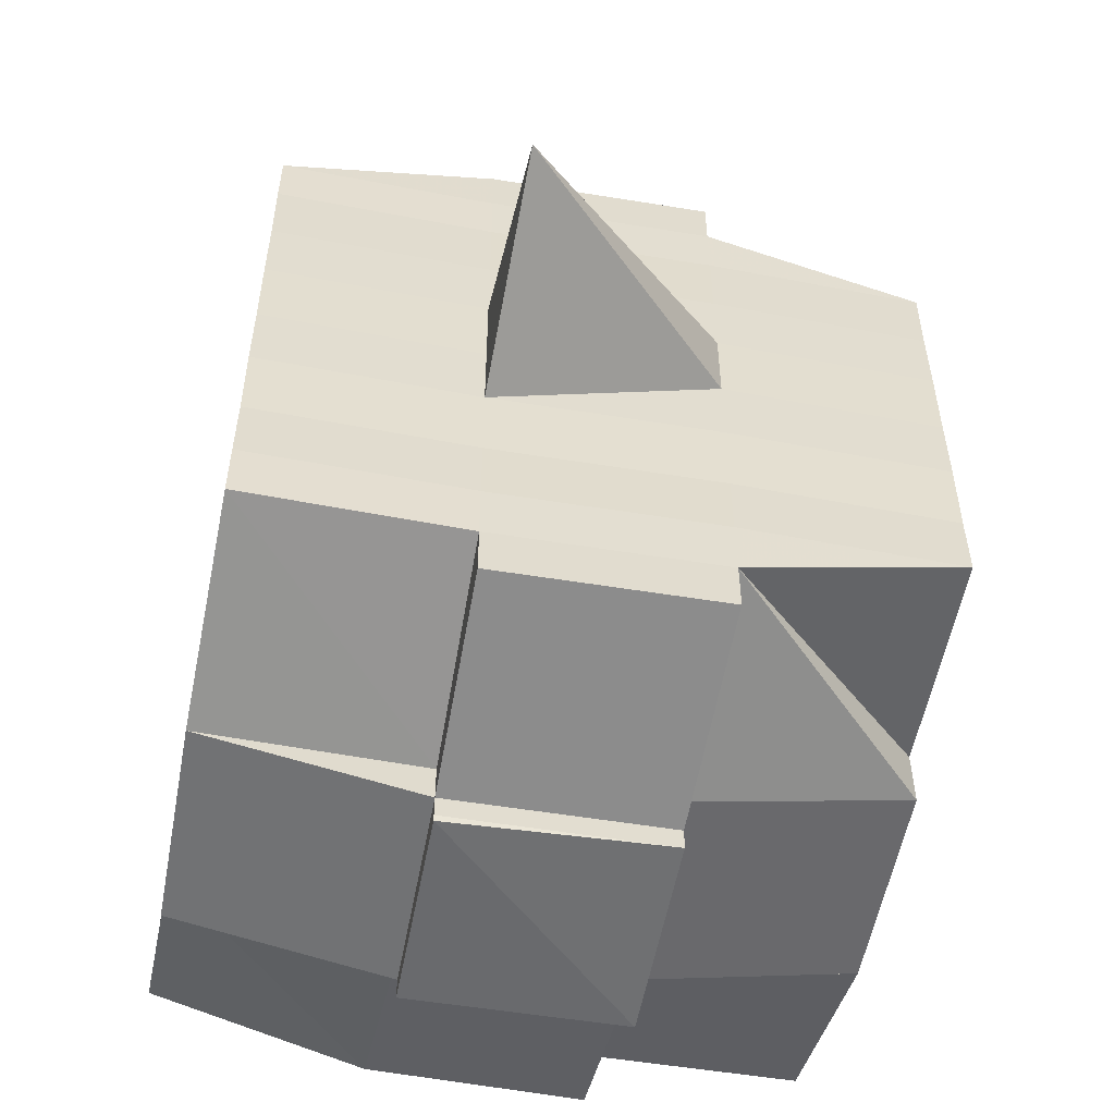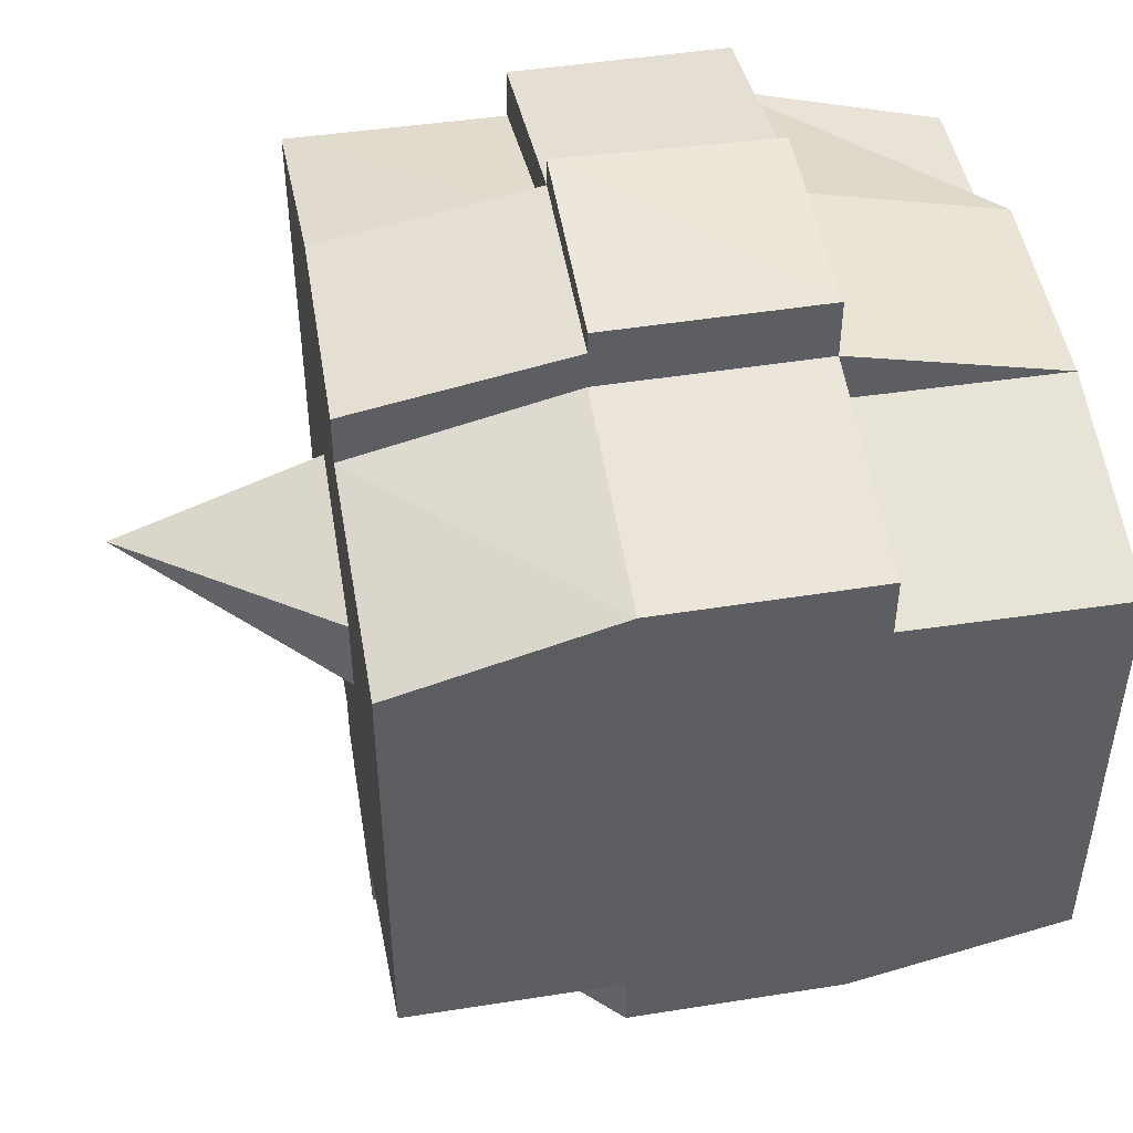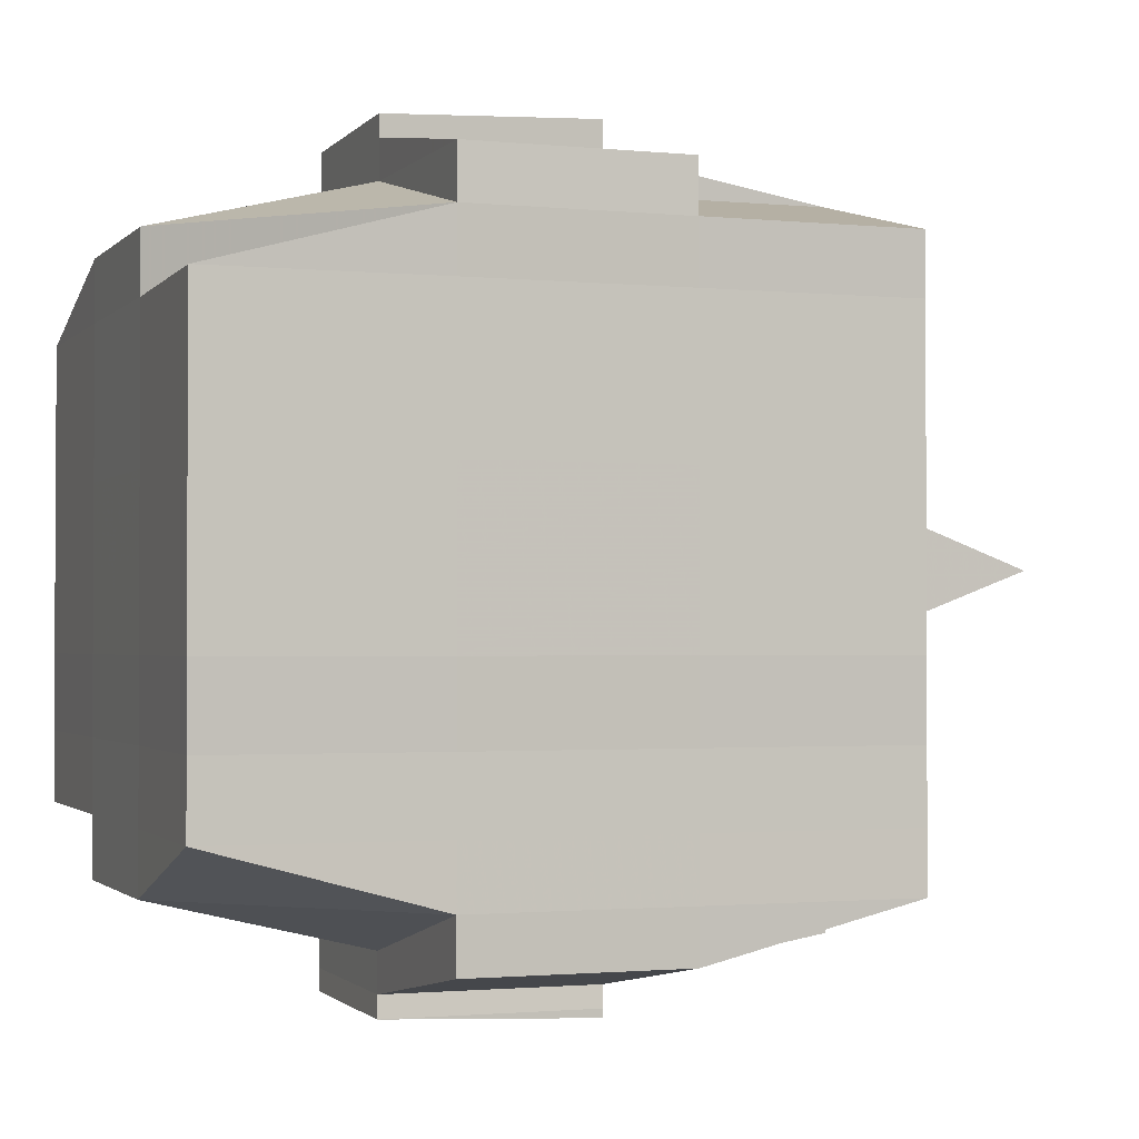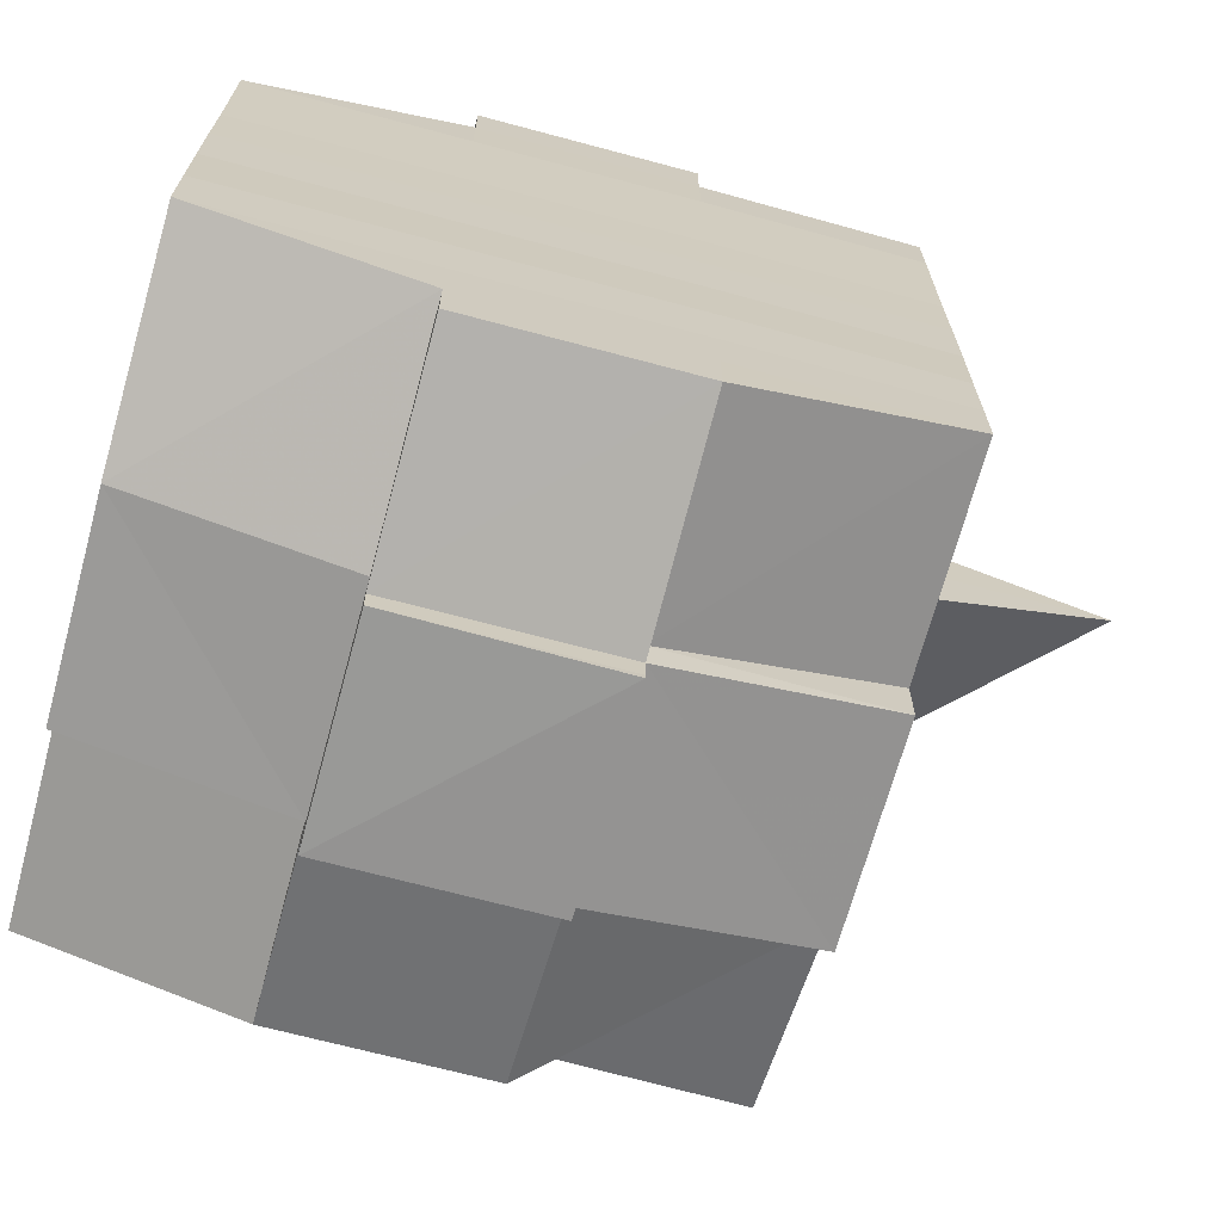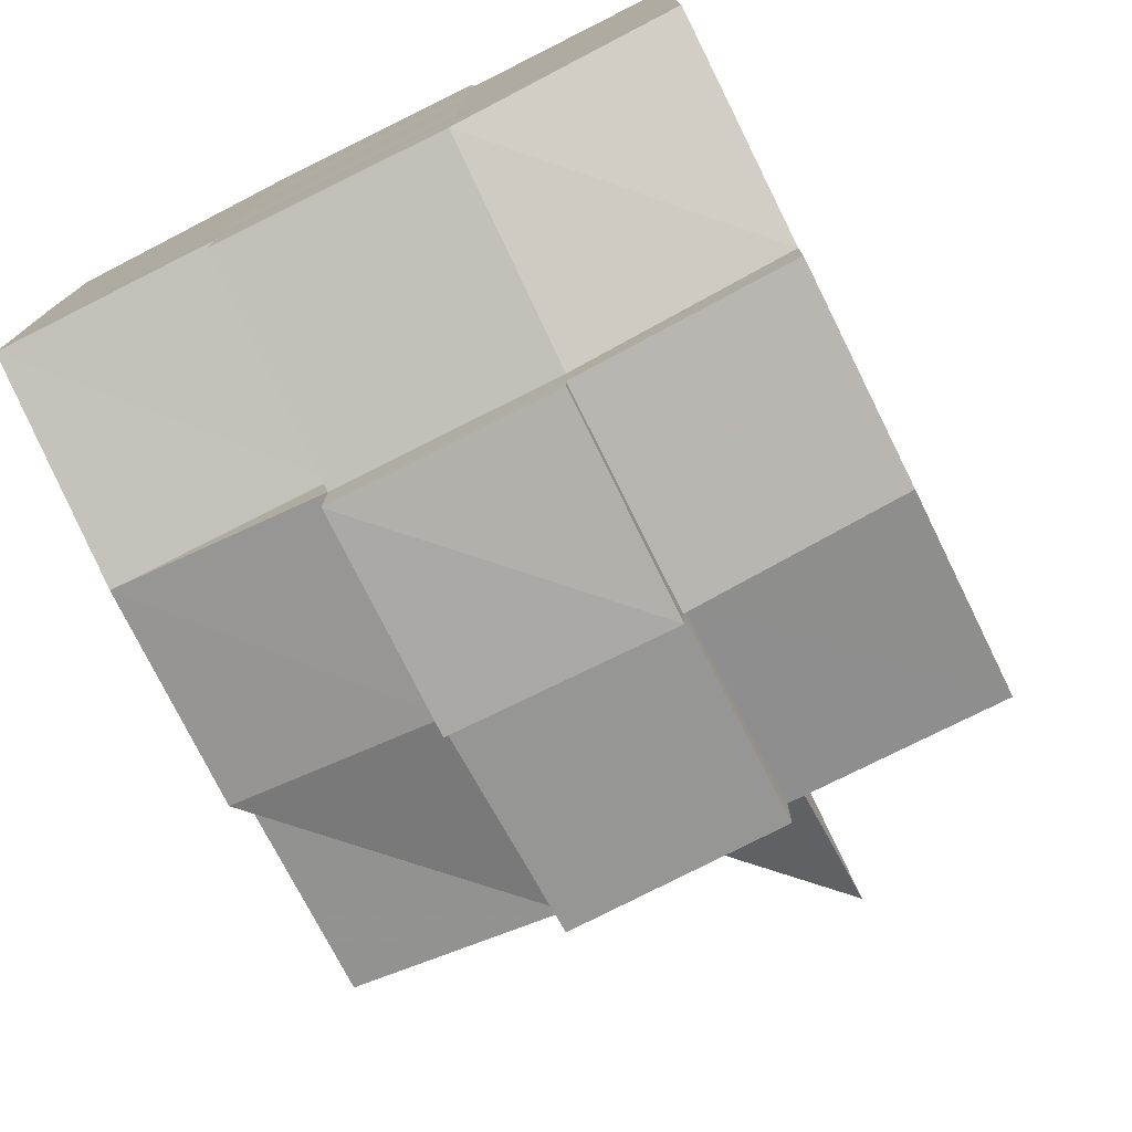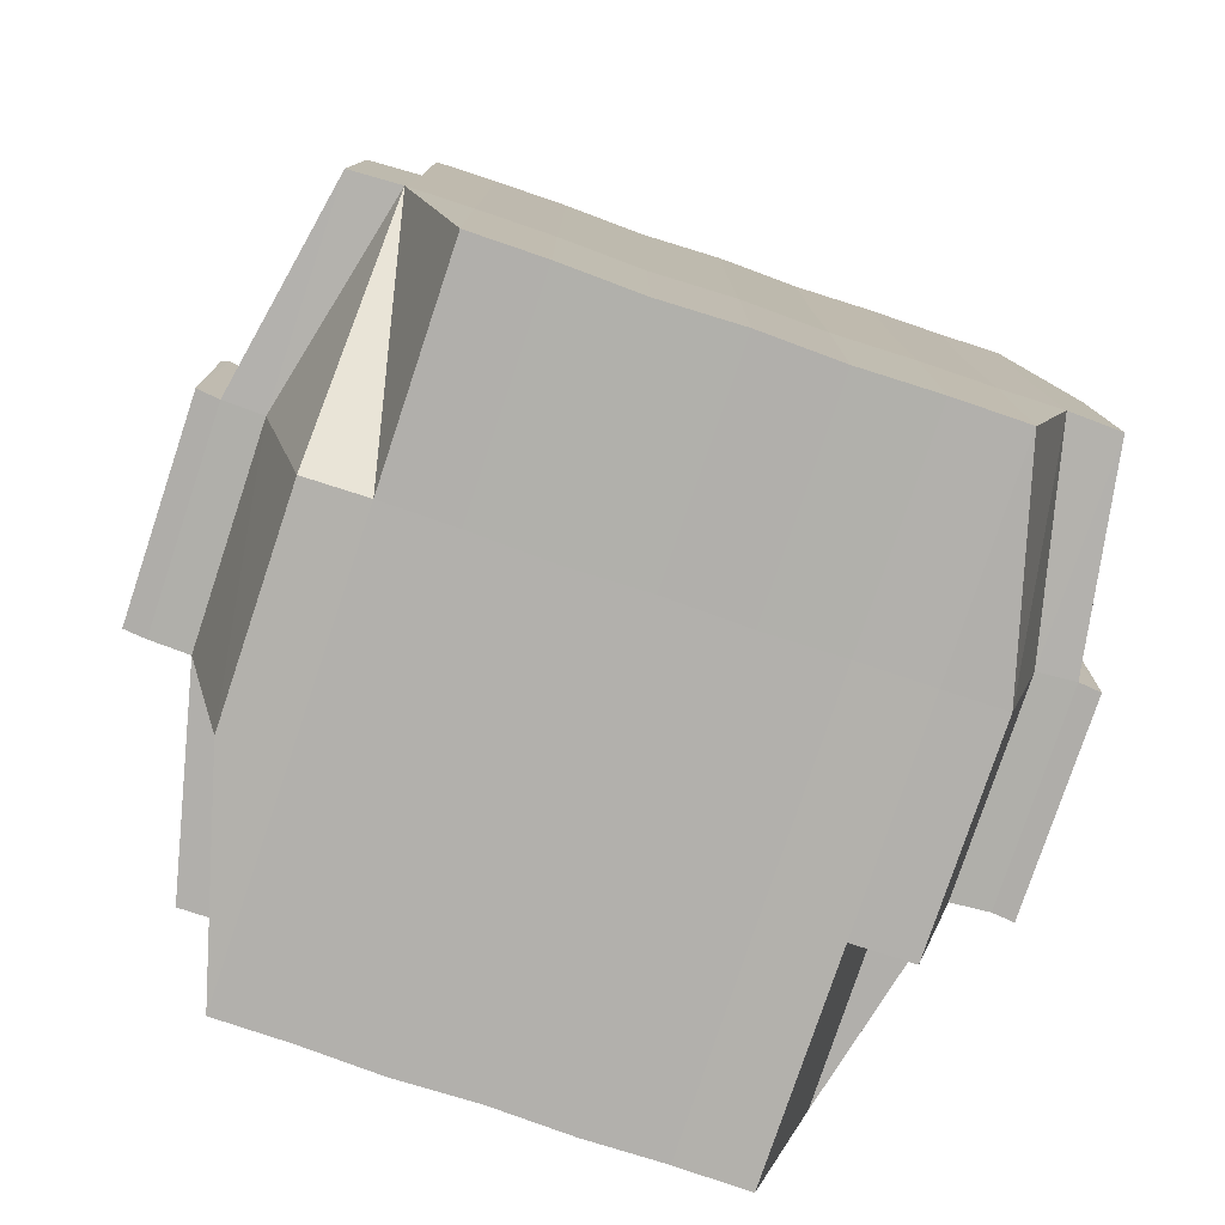
<metadata>
{"format":"obj","ext":"obj","renderer":"f3d","projection":"perspective","resolution":1024,"background":"white","views":[{"elev":-54.6,"azim":169.1,"up":"+Z"},{"elev":47.7,"azim":-99.9,"up":"+Z"},{"elev":-1.5,"azim":70.1,"up":"+Z"},{"elev":-68.8,"azim":74.9,"up":"+Z"},{"elev":-76.6,"azim":26.7,"up":"+Z"},{"elev":-78.5,"azim":71.4,"up":"+Y"}]}
</metadata>
<code>
o 2934
v 2231 1884 21.09
v 2231 1884 21.09
v 2231 1884 21.09
v 2231 1884 21.09
v 2231 1884 21.09
v 2231 1884 21.09
v 2231 1884 21.09
v 2231 1884 21.09
v 2231 1884 21.09
v 2231 1884 21.09
v 2231 1884 21.09
v 2231 1884 21.09
v 2231 1884 21.09
v 2231 1884 21.08
v 2231 1884 21.09
v 2231 1884 21.09
v 2231 1884 21.09
v 2231 1884 21.08
v 2231 1884 21.09
v 2231 1884 21.08
v 2231 1884 21.08
v 2231 1884 21.09
v 2231 1884 21.08
v 2231 1884 21.08
v 2231 1884 21.08
v 2231 1884 21.08
v 2231 1884 21.08
v 2231 1884 21.08
v 2231 1884 21.08
v 2231 1884 21.08
v 2231 1884 21.08
v 2231 1884 21.07
v 2231 1884 21.08
v 2231 1884 21.07
v 2231 1884 21.07
v 2231 1884 21.07
v 2231 1884 21.07
v 2231 1884 21.07
v 2231 1884 21.08
v 2231 1884 21.07
v 2231 1884 21.08
v 2231 1884 21.08
v 2231 1884 21.07
v 2231 1884 21.08
v 2231 1884 21.07
v 2231 1884 21.07
v 2231 1884 21.07
v 2231 1884 21.07
v 2231 1884 21.07
v 2231 1884 21.07
v 2231 1884 21.07
v 2231 1884 21.07
v 2231 1884 21.07
v 2231 1884 21.07
v 2231 1884 21.07
v 2231 1884 21.06
v 2231 1884 21.06
v 2231 1884 21.06
v 2231 1884 21.06
v 2231 1884 21.06
v 2231 1884 21.06
v 2231 1884 21.06
v 2231 1884 21.07
v 2231 1884 21.06
v 2231 1884 21.06
v 2231 1884 21.06
v 2231 1884 21.06
v 2231 1884 21.06
v 2231 1884 21.06
v 2231 1884 21.06
v 2231 1884 21.06
v 2231 1884 21.06
v 2231 1884 21.05
v 2231 1884 21.06
v 2231 1884 21.05
v 2231 1884 21.05
v 2231 1884 21.05
v 2231 1884 21.05
v 2231 1884 21.05
v 2231 1884 21.05
v 2231 1884 21.05
v 2231 1884 21.06
v 2231 1884 21.05
v 2231 1884 21.05
v 2231 1884 21.05
v 2231 1884 21.05
v 2231 1884 21.05
v 2231 1884 21.05
v 2231 1884 21.05
v 2231 1884 21.05
v 2231 1884 21.05
v 2231 1884 21.05
v 2231 1884 21.05
v 2231 1884 21.05
v 2231 1884 21.05
v 2231 1884 21.05
v 2231 1884 21.05
v 2231 1884 21.05
v 2231 1884 21.05
v 2231 1884 21.06
v 2231 1884 21.05
v 2231 1884 21.05
v 2231 1884 21.05
v 2231 1884 21.05
v 2231 1884 21.05
v 2231 1884 21.05
v 2231 1884 21.05
v 2231 1884 21.05
v 2231 1884 21.05
v 2231 1884 21.06
v 2231 1884 21.05
v 2231 1884 21.06
v 2231 1884 21.06
v 2231 1884 21.06
v 2231 1884 21.06
v 2231 1884 21.06
v 2231 1884 21.06
v 2231 1884 21.06
v 2231 1884 21.06
v 2231 1884 21.06
v 2231 1884 21.06
v 2231 1884 21.07
v 2231 1884 21.06
v 2231 1884 21.06
v 2231 1884 21.06
v 2231 1884 21.06
v 2231 1884 21.07
v 2231 1884 21.07
v 2231 1884 21.07
v 2231 1884 21.07
v 2231 1884 21.07
v 2231 1884 21.07
v 2231 1884 21.07
v 2231 1884 21.07
v 2231 1884 21.07
v 2231 1884 21.07
v 2231 1884 21.07
v 2231 1884 21.08
v 2231 1884 21.07
v 2231 1884 21.07
v 2231 1884 21.07
v 2231 1884 21.08
v 2231 1884 21.08
v 2231 1884 21.08
v 2231 1884 21.08
v 2231 1884 21.08
v 2231 1884 21.08
v 2231 1884 21.09
v 2231 1884 21.08
v 2231 1884 21.08
v 2231 1884 21.08
v 2231 1884 21.08
v 2231 1884 21.08
v 2231 1884 21.08
v 2231 1884 21.08
v 2231 1884 21.08
v 2231 1884 21.08
v 2231 1884 21.08
v 2231 1884 21.08
v 2231 1884 21.08
v 2231 1884 21.08
v 2231 1884 21.08
v 2231 1884 21.09
v 2231 1884 21.08
v 2231 1884 21.09
v 2231 1884 21.09
v 2231 1884 21.09
v 2231 1884 21.09
v 2231 1884 21.09
v 2231 1884 21.09
v 2231 1884 21.09
v 2231 1884 21.09
v 2231 1884 21.09
v 2231 1884 21.08
v 2231 1884 21.09
v 2231 1884 21.09
v 2231 1884 21.09
v 2231 1884 21.09
v 2231 1884 21.09
v 2231 1884 21.09
v 2231 1884 21.09
v 2231 1884 21.09
v 2231 1884 21.08
v 2231 1884 21.09
v 2231 1884 21.08
v 2231 1884 21.09
v 2231 1884 21.09
v 2231 1884 21.09
v 2231 1884 21.09
v 2231 1884 21.08
v 2231 1884 21.08
v 2231 1884 21.08
v 2231 1884 21.08
v 2231 1884 21.08
v 2231 1884 21.08
v 2231 1884 21.08
v 2231 1884 21.08
v 2231 1884 21.08
v 2231 1884 21.08
v 2231 1884 21.08
v 2231 1884 21.08
v 2231 1884 21.07
v 2231 1884 21.08
v 2231 1884 21.08
v 2231 1884 21.08
v 2231 1884 21.07
v 2231 1884 21.07
v 2231 1884 21.07
v 2231 1884 21.07
v 2231 1884 21.08
v 2231 1884 21.07
v 2231 1884 21.07
v 2231 1884 21.07
v 2231 1884 21.07
v 2231 1884 21.07
v 2231 1884 21.07
v 2231 1884 21.06
v 2231 1884 21.07
v 2231 1884 21.07
v 2231 1884 21.07
v 2231 1884 21.06
v 2231 1884 21.06
v 2231 1884 21.06
v 2231 1884 21.06
v 2231 1884 21.07
v 2231 1884 21.06
v 2231 1884 21.06
v 2231 1884 21.06
v 2231 1884 21.06
v 2231 1884 21.06
v 2231 1884 21.06
v 2231 1884 21.06
v 2231 1884 21.06
v 2231 1884 21.05
v 2231 1884 21.06
v 2231 1884 21.06
v 2231 1884 21.06
v 2231 1884 21.06
v 2231 1884 21.06
v 2231 1884 21.06
v 2231 1884 21.05
v 2231 1884 21.06
v 2231 1884 21.06
v 2231 1884 21.06
v 2231 1884 21.06
v 2231 1884 21.06
v 2231 1884 21.06
v 2231 1884 21.05
v 2231 1884 21.05
v 2231 1884 21.05
v 2231 1884 21.05
v 2231 1884 21.05
v 2231 1884 21.05
v 2231 1884 21.05
v 2231 1884 21.06
v 2231 1884 21.05
v 2231 1884 21.06
v 2231 1884 21.06
v 2231 1884 21.06
v 2231 1884 21.05
v 2231 1884 21.06
v 2231 1884 21.06
v 2231 1884 21.06
v 2231 1884 21.06
v 2231 1884 21.07
v 2231 1884 21.06
v 2231 1884 21.06
v 2231 1884 21.07
v 2231 1884 21.07
v 2231 1884 21.07
v 2231 1884 21.07
v 2231 1884 21.07
v 2231 1884 21.07
v 2231 1884 21.07
v 2231 1884 21.07
v 2231 1884 21.07
v 2231 1884 21.07
v 2231 1884 21.07
v 2231 1884 21.07
v 2231 1884 21.07
v 2231 1884 21.07
v 2231 1884 21.08
v 2231 1884 21.07
v 2231 1884 21.07
v 2231 1884 21.08
v 2231 1884 21.08
v 2231 1884 21.08
v 2231 1884 21.08
v 2231 1884 21.08
v 2231 1884 21.08
v 2231 1884 21.09
v 2231 1884 21.09
v 2231 1884 21.09
v 2231 1884 21.09
v 2231 1884 21.09
v 2231 1884 21.09
v 2231 1884 21.09
v 2231 1884 21.08
v 2231 1884 21.08
v 2231 1884 21.08
v 2231 1884 21.08
v 2231 1884 21.08
v 2231 1884 21.08
v 2231 1884 21.08
v 2231 1884 21.08
v 2231 1884 21.09
v 2231 1884 21.09
v 2231 1884 21.09
v 2231 1884 21.09
v 2231 1884 21.09
v 2231 1884 21.09
v 2231 1884 21.09
v 2231 1884 21.07
v 2231 1884 21.07
v 2231 1884 21.07
v 2231 1884 21.07
v 2231 1884 21.07
v 2231 1884 21.06
v 2231 1884 21.06
v 2231 1884 21.06
v 2231 1884 21.05
v 2231 1884 21.05
v 2231 1884 21.06
v 2231 1884 21.05
v 2231 1884 21.05
v 2231 1884 21.05
v 2231 1884 21.05
v 2231 1884 21.05
f 1 2 3
f 4 5 3
f 6 7 1
f 8 9 5
f 10 11 9
f 12 13 8
f 13 14 15
f 16 12 17
f 10 18 19
f 18 20 11
f 21 18 22
f 23 24 18
f 24 25 26
f 27 26 18
f 18 26 28
f 26 29 28
f 29 30 28
f 26 31 29
f 25 32 31
f 33 31 26
f 32 34 35
f 34 36 37
f 38 35 31
f 31 39 29
f 31 35 39
f 29 39 30
f 35 40 39
f 39 41 42
f 40 43 41
f 39 40 44
f 45 46 40
f 46 47 48
f 48 49 43
f 50 48 40
f 40 48 51
f 52 53 49
f 48 52 54
f 55 52 48
f 36 56 55
f 55 57 52
f 56 58 57
f 59 57 55
f 58 60 61
f 57 62 52
f 52 62 63
f 57 61 62
f 64 61 57
f 62 65 53
f 61 66 62
f 66 67 65
f 62 66 68
f 66 69 67
f 61 70 66
f 71 70 61
f 70 72 66
f 71 73 74
f 75 76 69
f 77 78 73
f 79 78 80
f 81 80 82
f 83 84 76
f 85 86 84
f 87 88 83
f 89 90 86
f 88 90 91
f 92 91 93
f 94 87 95
f 96 89 97
f 98 96 99
f 100 98 72
f 97 101 102
f 103 104 101
f 105 103 106
f 107 105 108
f 108 97 109
f 108 102 110
f 111 108 112
f 72 108 113
f 113 108 114
f 72 113 115
f 113 114 116
f 115 113 116
f 116 110 117
f 116 117 118
f 119 120 115
f 115 116 121
f 121 118 122
f 121 116 123
f 124 115 121
f 125 115 124
f 126 119 124
f 124 121 127
f 127 122 128
f 127 121 129
f 130 124 127
f 68 124 130
f 131 126 130
f 130 127 132
f 132 128 133
f 132 127 134
f 135 130 132
f 63 130 135
f 136 131 135
f 135 132 137
f 137 133 138
f 137 132 139
f 140 135 137
f 54 135 140
f 141 136 140
f 140 137 142
f 142 138 143
f 142 137 144
f 145 143 146
f 147 146 148
f 149 150 148
f 151 152 150
f 153 154 147
f 155 142 154
f 156 142 155
f 156 140 142
f 51 140 156
f 157 156 155
f 44 156 157
f 158 141 156
f 159 158 157
f 157 160 161
f 162 161 163
f 162 157 164
f 30 157 162
f 28 30 162
f 28 162 165
f 165 163 166
f 165 162 167
f 168 166 169
f 168 165 170
f 171 165 172
f 173 174 165
f 170 175 176
f 177 178 168
f 179 177 180
f 181 182 175
f 181 183 182
f 184 185 181
f 7 184 186
f 167 181 186
f 186 187 2
f 188 189 187
f 190 191 189
f 192 190 181
f 193 192 181
f 193 194 192
f 192 195 190
f 194 195 192
f 196 194 197
f 195 198 183
f 199 200 194
f 194 201 195
f 144 201 194
f 200 202 201
f 201 203 195
f 195 203 204
f 203 205 198
f 201 206 203
f 139 206 201
f 202 207 206
f 206 208 203
f 208 209 205
f 203 208 210
f 206 211 208
f 134 211 206
f 207 212 211
f 211 213 208
f 213 214 209
f 208 213 215
f 211 216 213
f 129 216 211
f 212 217 216
f 216 218 213
f 218 219 214
f 213 218 220
f 216 221 218
f 217 222 221
f 123 221 216
f 221 223 218
f 223 224 219
f 218 223 225
f 221 226 223
f 227 226 221
f 226 228 223
f 228 229 224
f 223 228 230
f 227 231 232
f 233 234 231
f 235 234 236
f 237 236 238
f 239 240 228
f 240 241 242
f 243 242 228
f 228 242 244
f 242 245 244
f 244 245 246
f 244 246 247
f 242 248 245
f 109 248 242
f 241 249 248
f 249 250 251
f 106 251 248
f 250 252 253
f 248 253 254
f 248 254 255
f 251 93 256
f 257 256 258
f 257 258 259
f 260 95 257
f 261 94 257
f 262 259 263
f 262 257 64
f 245 257 262
f 246 245 262
f 246 262 264
f 264 262 59
f 264 263 265
f 247 246 264
f 266 267 247
f 247 264 268
f 268 265 269
f 268 264 270
f 270 271 272
f 273 272 274
f 275 268 273
f 275 269 276
f 277 247 268
f 277 268 275
f 230 247 277
f 278 266 277
f 279 277 275
f 225 277 279
f 280 278 279
f 279 275 281
f 281 275 38
f 281 276 282
f 283 279 281
f 220 279 283
f 284 280 283
f 283 281 285
f 285 281 33
f 285 282 286
f 287 283 285
f 215 283 287
f 288 284 287
f 287 285 289
f 289 285 27
f 289 286 290
f 291 290 292
f 293 292 294
f 295 296 294
f 297 298 296
f 299 300 293
f 301 289 300
f 302 289 301
f 190 302 301
f 302 287 289
f 210 287 302
f 303 302 304
f 305 288 302
f 306 307 308
f 307 309 310
f 306 311 312
f 313 314 315
f 316 317 314
f 318 319 320
f 321 322 323
f 324 325 326
f 326 327 328

</code>
